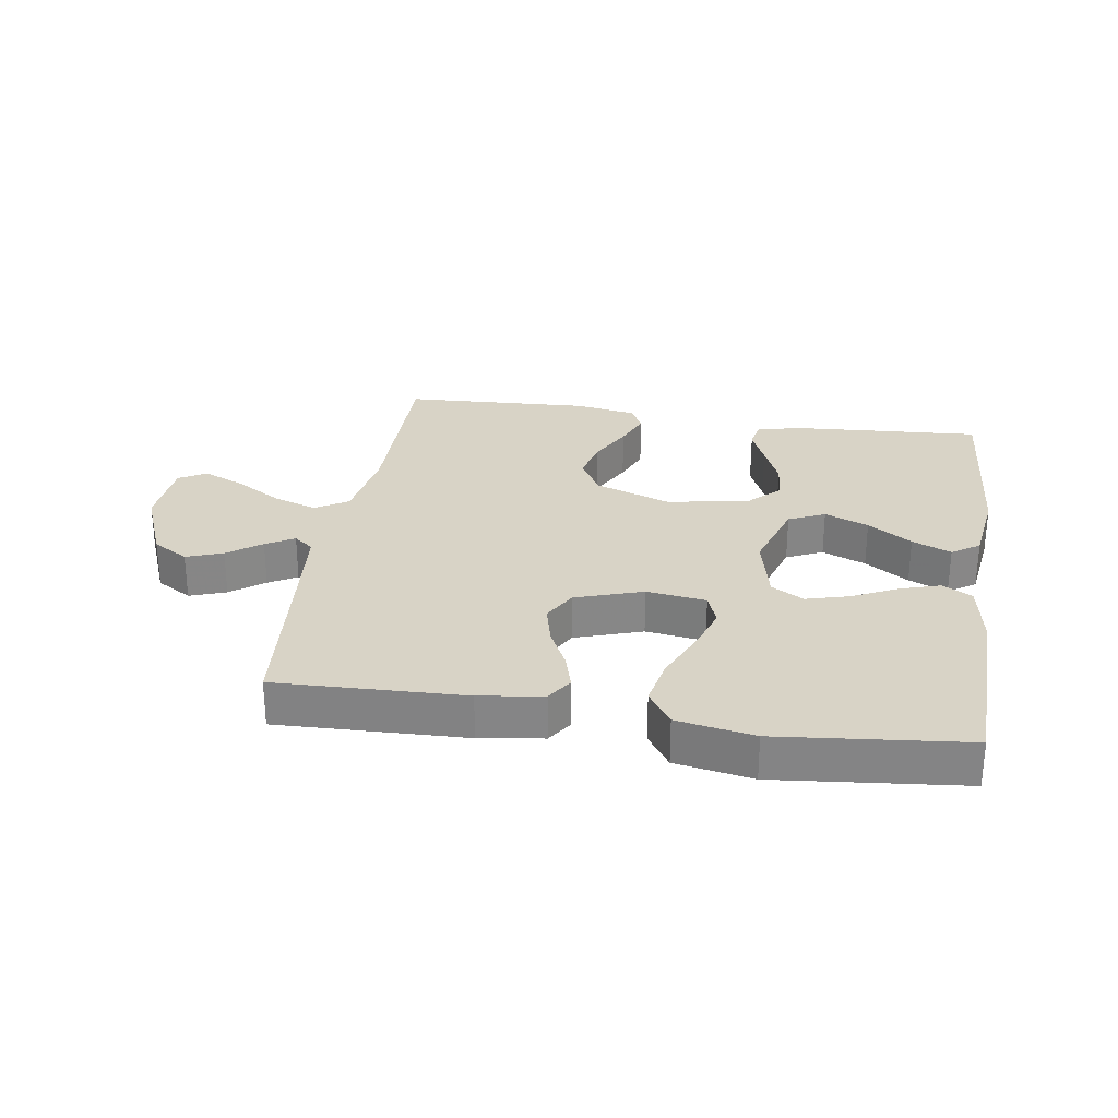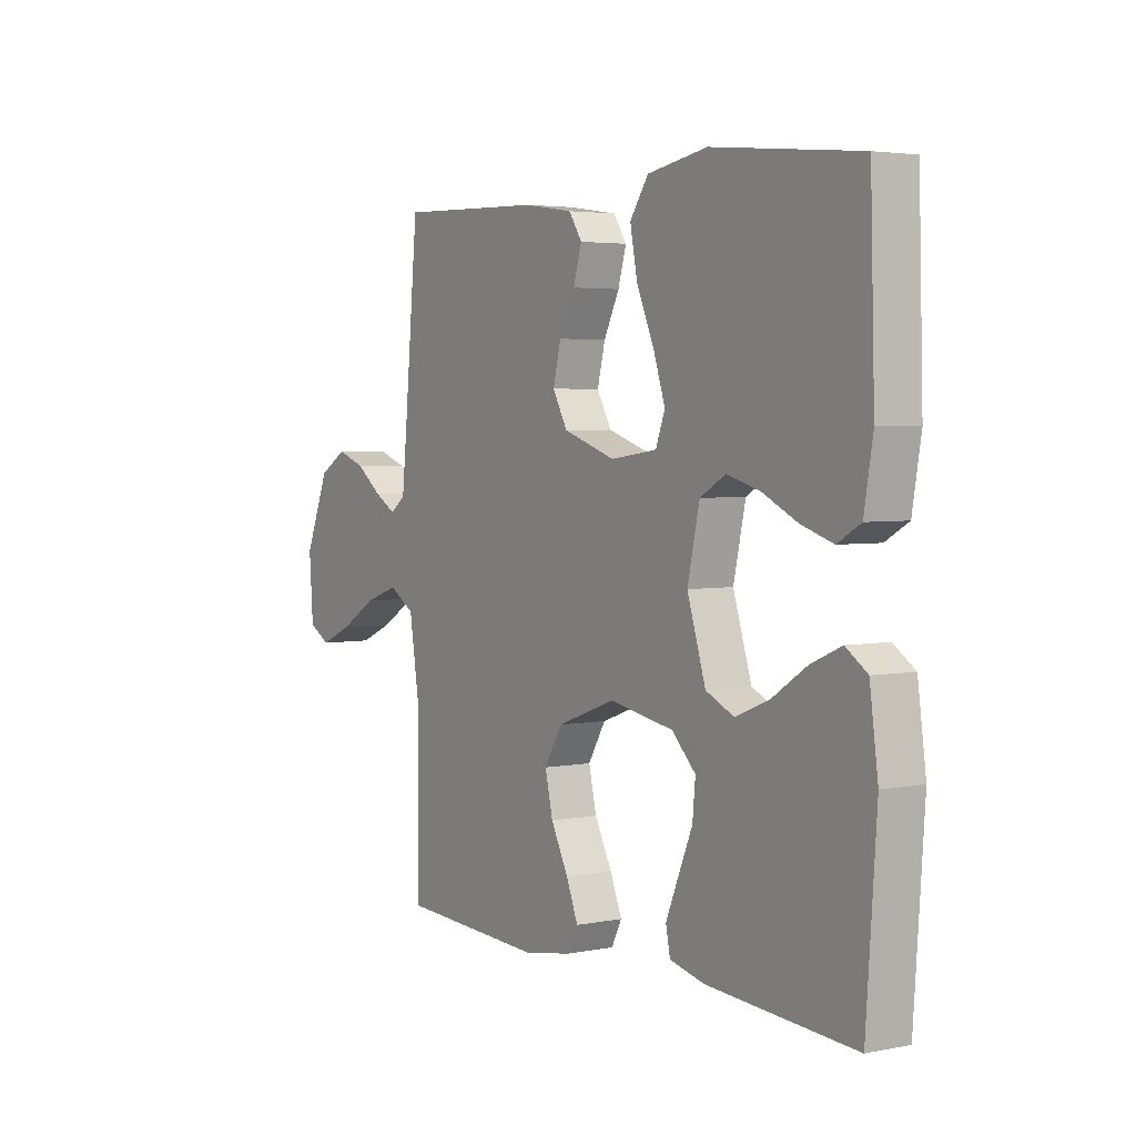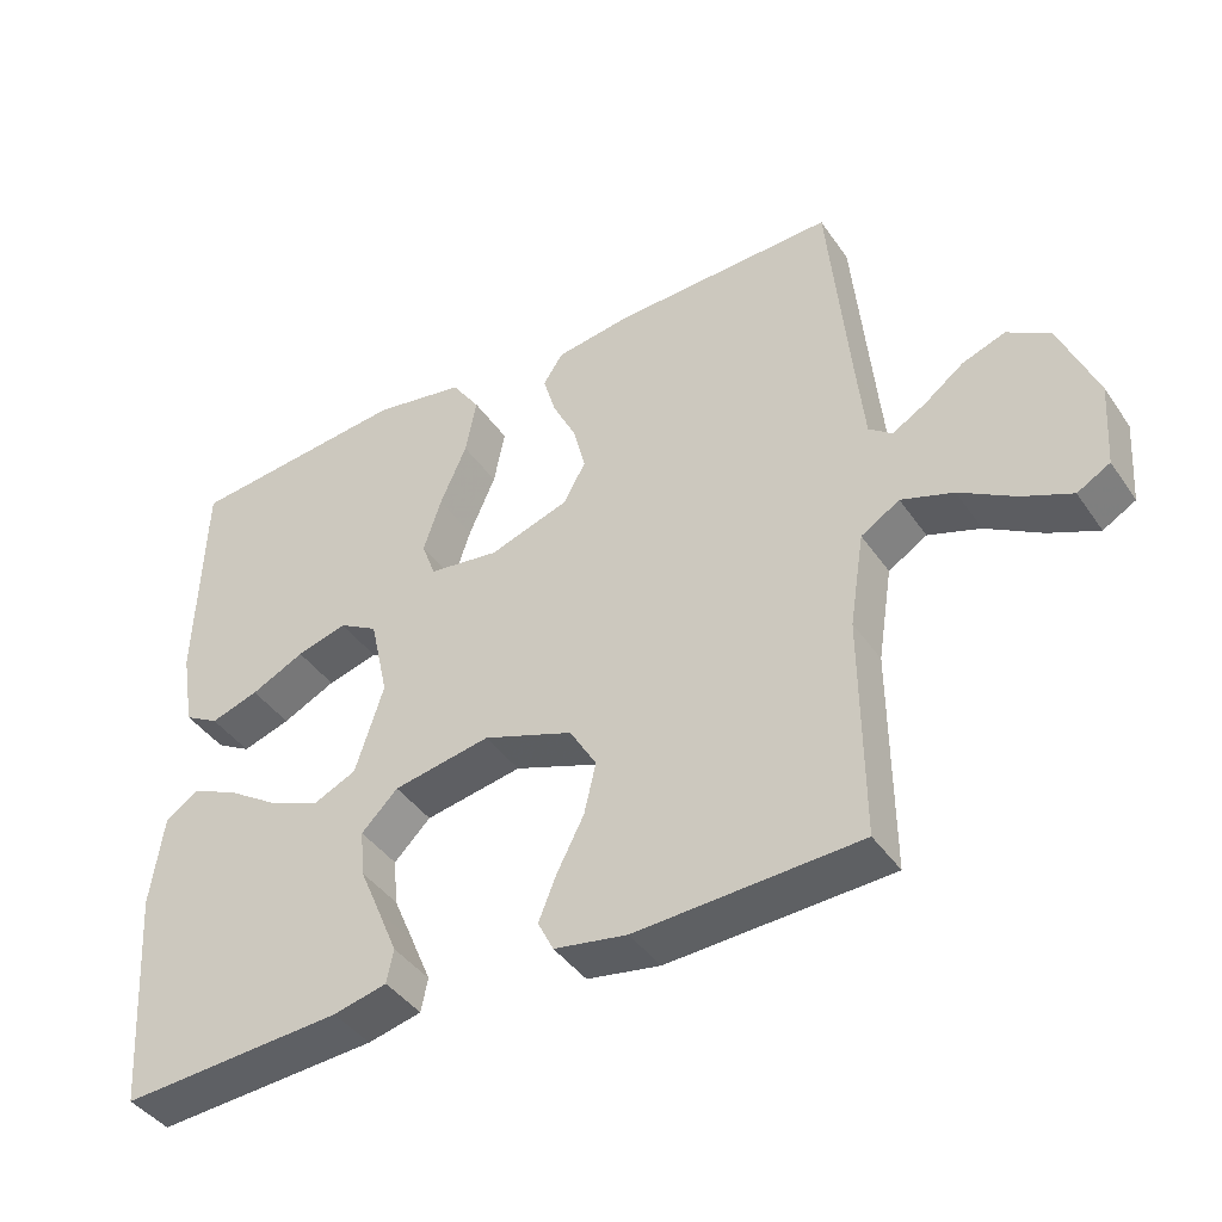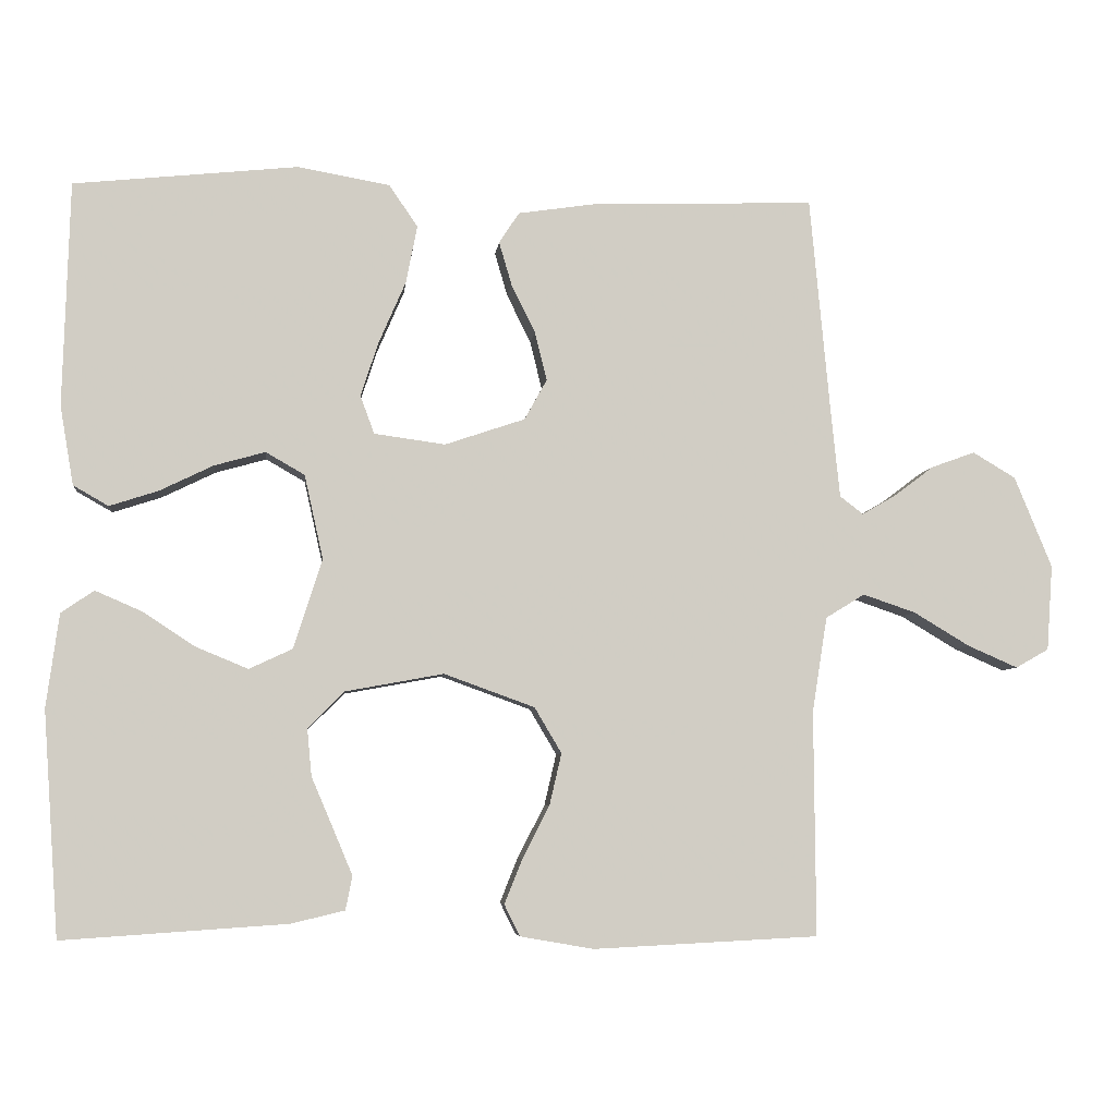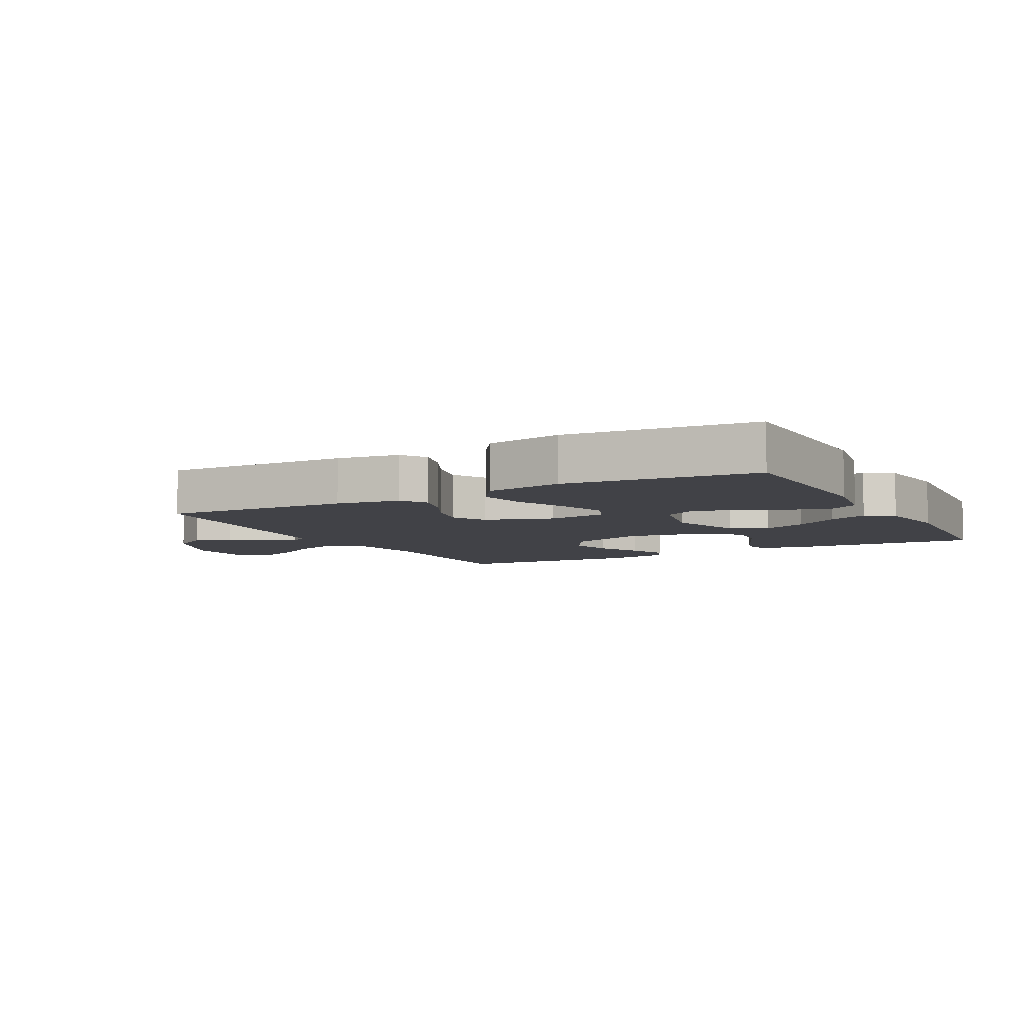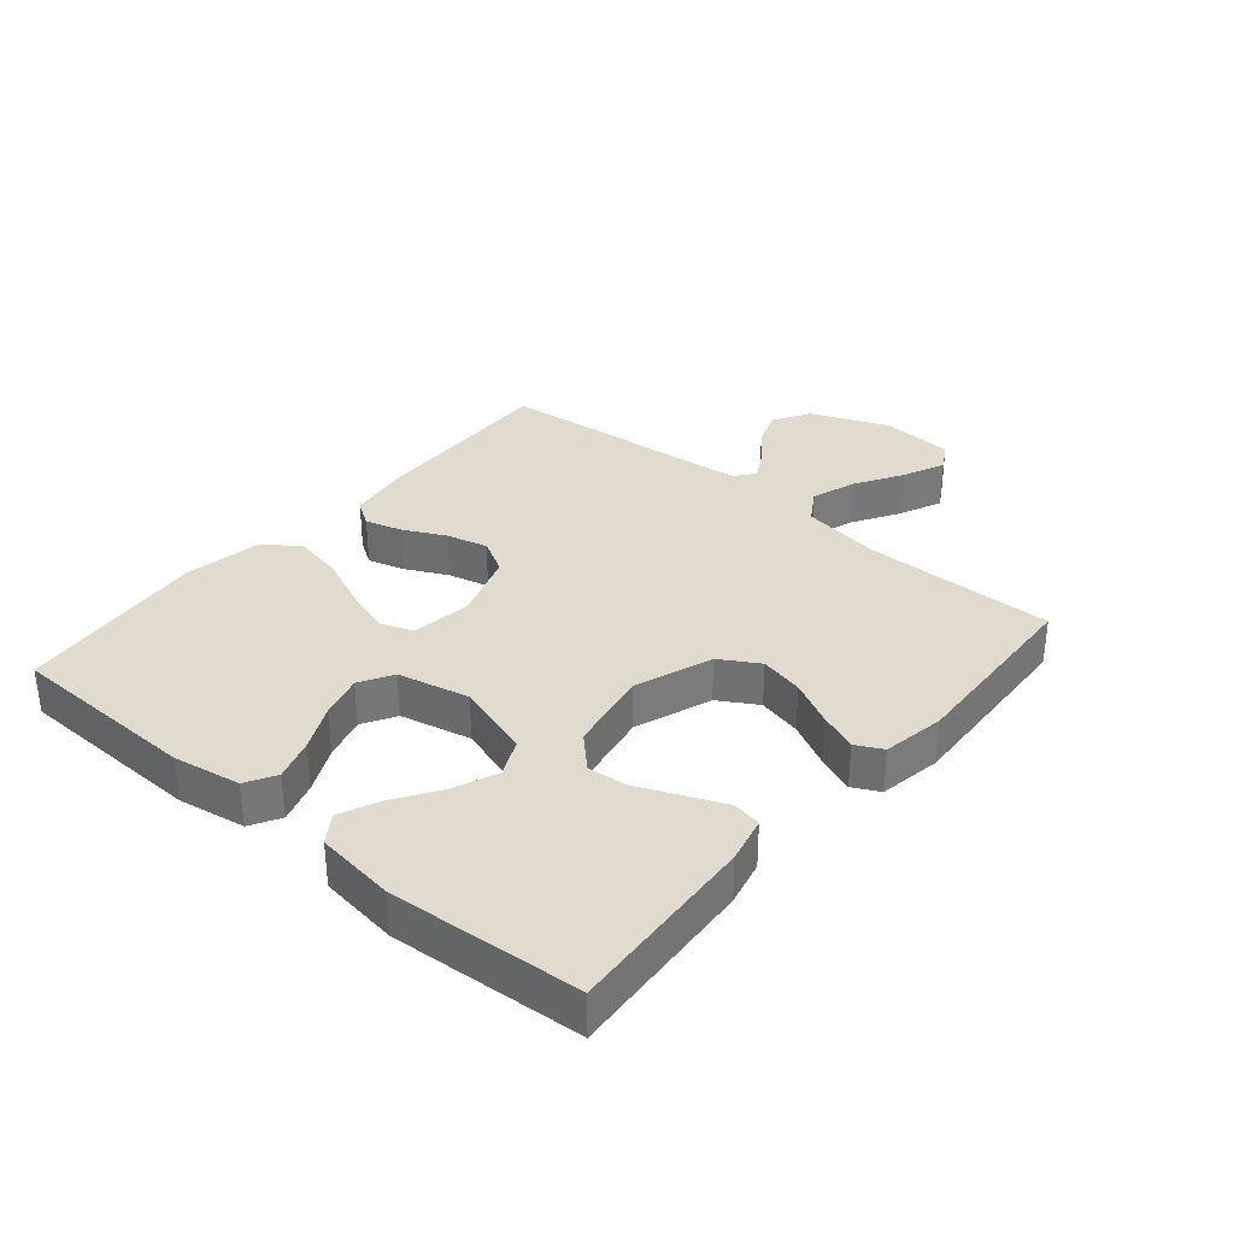
<metadata>
{"format":"obj","ext":"obj","renderer":"f3d","projection":"perspective","resolution":1024,"background":"white","views":[{"elev":28.1,"azim":8.9,"up":"+Y"},{"elev":3.6,"azim":56.7,"up":"+Z"},{"elev":-41.9,"azim":-148.3,"up":"+Z"},{"elev":-5.8,"azim":174.0,"up":"+Z"},{"elev":-6.8,"azim":28.3,"up":"+Y"},{"elev":33.4,"azim":130.1,"up":"+Y"}]}
</metadata>
<code>
v 0.5 0.07 0.5
v 0.509 0.07 0.2
v 0.491 0.07 0.094
v 0.444 0.07 0.067
v 0.379 0.07 0.088
v 0.307 0.07 0.123
v 0.239 0.07 0.142
v 0.187 0.07 0.112
v 0.162 0.07 0
v 0.2 0.07 -0.12
v 0.258 0.07 -0.147
v 0.328 0.07 -0.118
v 0.398 0.07 -0.072
v 0.46 0.07 -0.045
v 0.504 0.07 -0.075
v 0.521 0.07 -0.2
v 0.5 0.07 -0.5
v 0.2 0.07 -0.48
v 0.128 0.07 -0.463
v 0.119 0.07 -0.418
v 0.145 0.07 -0.356
v 0.174 0.07 -0.288
v 0.18 0.07 -0.225
v 0.131 0.07 -0.176
v 0 0.07 -0.152
v -0.121 0.07 -0.196
v -0.157 0.07 -0.257
v -0.141 0.07 -0.326
v -0.105 0.07 -0.396
v -0.081 0.07 -0.456
v -0.102 0.07 -0.498
v -0.2 0.07 -0.515
v -0.5 0.07 -0.5
v -0.498 0.07 -0.2
v -0.518 0.07 -0.073
v -0.57 0.07 -0.041
v -0.64 0.07 -0.065
v -0.715 0.07 -0.11
v -0.781 0.07 -0.139
v -0.825 0.07 -0.114
v -0.833 0.07 0
v -0.783 0.07 0.122
v -0.726 0.07 0.156
v -0.668 0.07 0.135
v -0.615 0.07 0.095
v -0.57 0.07 0.069
v -0.539 0.07 0.093
v -0.528 0.07 0.2
v -0.5 0.07 0.5
v -0.2 0.07 0.49
v -0.099 0.07 0.475
v -0.072 0.07 0.434
v -0.089 0.07 0.376
v -0.121 0.07 0.311
v -0.137 0.07 0.246
v -0.107 0.07 0.192
v 0 0.07 0.156
v 0.095 0.07 0.169
v 0.114 0.07 0.22
v 0.09 0.07 0.293
v 0.054 0.07 0.376
v 0.039 0.07 0.453
v 0.077 0.07 0.509
v 0.2 0.07 0.531
v 0.5 0 0.5
v 0.509 0 0.2
v 0.491 0 0.094
v 0.444 0 0.067
v 0.379 0 0.088
v 0.307 0 0.123
v 0.239 0 0.142
v 0.187 0 0.112
v 0.162 0 0
v 0.2 0 -0.12
v 0.258 0 -0.147
v 0.328 0 -0.118
v 0.398 0 -0.072
v 0.46 0 -0.045
v 0.504 0 -0.075
v 0.521 0 -0.2
v 0.5 0 -0.5
v 0.2 0 -0.48
v 0.128 0 -0.463
v 0.119 0 -0.418
v 0.145 0 -0.356
v 0.174 0 -0.288
v 0.18 0 -0.225
v 0.131 0 -0.176
v 0 0 -0.152
v -0.121 0 -0.196
v -0.157 0 -0.257
v -0.141 0 -0.326
v -0.105 0 -0.396
v -0.081 0 -0.456
v -0.102 0 -0.498
v -0.2 0 -0.515
v -0.5 0 -0.5
v -0.498 0 -0.2
v -0.518 0 -0.073
v -0.57 0 -0.041
v -0.64 0 -0.065
v -0.715 0 -0.11
v -0.781 0 -0.139
v -0.825 0 -0.114
v -0.833 0 0
v -0.783 0 0.122
v -0.726 0 0.156
v -0.668 0 0.135
v -0.615 0 0.095
v -0.57 0 0.069
v -0.539 0 0.093
v -0.528 0 0.2
v -0.5 0 0.5
v -0.2 0 0.49
v -0.099 0 0.475
v -0.072 0 0.434
v -0.089 0 0.376
v -0.121 0 0.311
v -0.137 0 0.246
v -0.107 0 0.192
v 0 0 0.156
v 0.095 0 0.169
v 0.114 0 0.22
v 0.09 0 0.293
v 0.054 0 0.376
v 0.039 0 0.453
v 0.077 0 0.509
v 0.2 0 0.531
f 60 61 62 63
f 59 60 63 64
f 51 52 53 54
f 51 54 55
f 48 49 50 51
f 47 48 51 55
f 46 47 55 56
f 42 43 44 45
f 42 45 46
f 41 42 46
f 40 41 46
f 37 38 39 40
f 36 37 40 46
f 35 36 46 56
f 31 32 33 34
f 28 29 30 31
f 27 28 31 34
f 26 27 34 35
f 19 20 21 22
f 17 18 19 22
f 17 22 23
f 16 17 23 24
f 12 13 14 15
f 11 12 15 16
f 3 4 5 6
f 3 6 7
f 2 3 7
f 59 64 1 2
f 58 59 2 7
f 57 58 7 8
f 26 35 56 57
f 25 26 57 8
f 11 16 24 25
f 10 11 25
f 9 10 25
f 8 9 25
f 127 126 125 124
f 128 127 124 123
f 118 117 116 115
f 119 118 115
f 115 114 113 112
f 119 115 112 111
f 120 119 111 110
f 109 108 107 106
f 110 109 106
f 110 106 105
f 110 105 104
f 104 103 102 101
f 110 104 101 100
f 120 110 100 99
f 98 97 96 95
f 95 94 93 92
f 98 95 92 91
f 99 98 91 90
f 86 85 84 83
f 86 83 82 81
f 87 86 81
f 88 87 81 80
f 79 78 77 76
f 80 79 76 75
f 70 69 68 67
f 71 70 67
f 71 67 66
f 66 65 128 123
f 71 66 123 122
f 72 71 122 121
f 121 120 99 90
f 72 121 90 89
f 89 88 80 75
f 89 75 74
f 89 74 73
f 89 73 72
f 1 65 66 2
f 2 66 67 3
f 3 67 68 4
f 4 68 69 5
f 5 69 70 6
f 6 70 71 7
f 7 71 72 8
f 8 72 73 9
f 9 73 74 10
f 10 74 75 11
f 11 75 76 12
f 12 76 77 13
f 13 77 78 14
f 14 78 79 15
f 15 79 80 16
f 16 80 81 17
f 17 81 82 18
f 18 82 83 19
f 19 83 84 20
f 20 84 85 21
f 21 85 86 22
f 22 86 87 23
f 23 87 88 24
f 24 88 89 25
f 25 89 90 26
f 26 90 91 27
f 27 91 92 28
f 28 92 93 29
f 29 93 94 30
f 30 94 95 31
f 31 95 96 32
f 32 96 97 33
f 33 97 98 34
f 34 98 99 35
f 35 99 100 36
f 36 100 101 37
f 37 101 102 38
f 38 102 103 39
f 39 103 104 40
f 40 104 105 41
f 41 105 106 42
f 42 106 107 43
f 43 107 108 44
f 44 108 109 45
f 45 109 110 46
f 46 110 111 47
f 47 111 112 48
f 48 112 113 49
f 49 113 114 50
f 50 114 115 51
f 51 115 116 52
f 52 116 117 53
f 53 117 118 54
f 54 118 119 55
f 55 119 120 56
f 56 120 121 57
f 57 121 122 58
f 58 122 123 59
f 59 123 124 60
f 60 124 125 61
f 61 125 126 62
f 62 126 127 63
f 63 127 128 64
f 64 128 65 1

</code>
